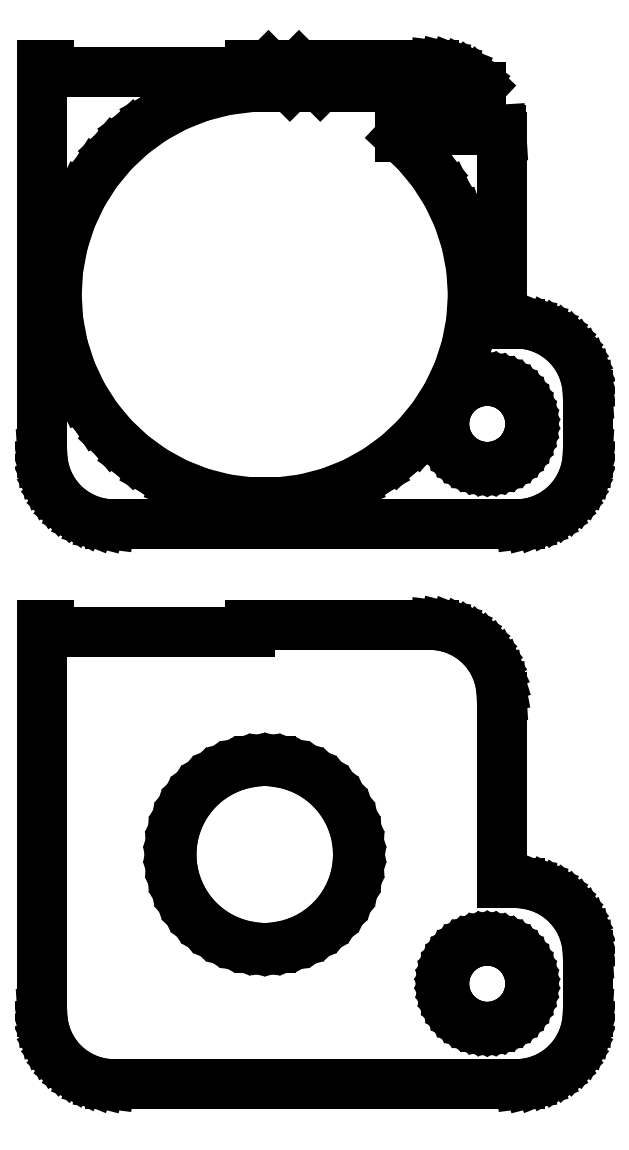
<metadata>
{"format":"dxf","ext":"dxf","renderer":"ezdxf+matplotlib","layout":"modelspace","background":"white","min_lineweight":24,"dpi":150}
</metadata>
<code>
0
SECTION
2
ENTITIES
0
LINE
8
0
10
17.94
20
101.1
11
18.55
21
101.2
0
LINE
8
0
10
18.55
20
101.2
11
19.13
21
101.5
0
LINE
8
0
10
19.13
20
101.5
11
19.68
21
101.8
0
LINE
8
0
10
19.68
20
101.8
11
20.19
21
102.1
0
LINE
8
0
10
20.19
20
102.1
11
20.64
21
102.6
0
LINE
8
0
10
20.64
20
102.6
11
21.05
21
103.1
0
LINE
8
0
10
21.05
20
103.1
11
21.38
21
103.6
0
LINE
8
0
10
21.38
20
103.6
11
21.65
21
104.2
0
LINE
8
0
10
21.65
20
104.2
11
21.84
21
104.8
0
LINE
8
0
10
21.84
20
104.8
11
21.96
21
105.4
0
LINE
8
0
10
21.96
20
105.4
11
22
21
106
0
LINE
8
0
10
22
20
106
11
22
21
110
0
LINE
8
0
10
22
20
110
11
21.96
21
110.6
0
LINE
8
0
10
21.96
20
110.6
11
21.84
21
111.2
0
LINE
8
0
10
21.84
20
111.2
11
21.65
21
111.8
0
LINE
8
0
10
21.65
20
111.8
11
21.38
21
112.4
0
LINE
8
0
10
21.38
20
112.4
11
21.05
21
112.9
0
LINE
8
0
10
21.05
20
112.9
11
20.64
21
113.4
0
LINE
8
0
10
20.64
20
113.4
11
20.19
21
113.9
0
LINE
8
0
10
20.19
20
113.9
11
19.68
21
114.2
0
LINE
8
0
10
19.68
20
114.2
11
19.13
21
114.5
0
LINE
8
0
10
19.13
20
114.5
11
18.55
21
114.8
0
LINE
8
0
10
18.55
20
114.8
11
17.94
21
114.9
0
LINE
8
0
10
17.94
20
114.9
11
17.31
21
115
0
LINE
8
0
10
17.31
20
115
11
16
21
115
0
LINE
8
0
10
16
20
115
11
16
21
128
0
LINE
8
0
10
16
20
128
11
15.97
21
128.5
0
LINE
8
0
10
15.97
20
128.5
11
9.75
21
128.5
0
LINE
8
0
10
9.75
20
128.5
11
9.75
21
128
0
LINE
8
0
10
9.75
20
128
11
8.926
21
128
0
LINE
8
0
10
8.926
20
128
11
10.07
21
126.9
0
LINE
8
0
10
10.07
20
126.9
11
11.23
21
125.5
0
LINE
8
0
10
11.23
20
125.5
11
12.21
21
124
0
LINE
8
0
10
12.21
20
124
11
12.98
21
122.3
0
LINE
8
0
10
12.98
20
122.3
11
13.54
21
120.6
0
LINE
8
0
10
13.54
20
120.6
11
13.89
21
118.8
0
LINE
8
0
10
13.89
20
118.8
11
14
21
117
0
LINE
8
0
10
14
20
117
11
13.89
21
115.2
0
LINE
8
0
10
13.89
20
115.2
11
13.54
21
113.4
0
LINE
8
0
10
13.54
20
113.4
11
12.98
21
111.7
0
LINE
8
0
10
12.98
20
111.7
11
12.21
21
110
0
LINE
8
0
10
12.21
20
110
11
11.23
21
108.5
0
LINE
8
0
10
11.23
20
108.5
11
10.07
21
107.1
0
LINE
8
0
10
10.07
20
107.1
11
8.743
21
105.8
0
LINE
8
0
10
8.743
20
105.8
11
7.269
21
104.8
0
LINE
8
0
10
7.269
20
104.8
11
5.674
21
103.9
0
LINE
8
0
10
5.674
20
103.9
11
3.981
21
103.2
0
LINE
8
0
10
3.981
20
103.2
11
2.217
21
102.8
0
LINE
8
0
10
2.217
20
102.8
11
0.4105
21
102.5
0
LINE
8
0
10
0.4105
20
102.5
11
-1.41
21
102.5
0
LINE
8
0
10
-1.41
20
102.5
11
-3.217
21
102.8
0
LINE
8
0
10
-3.217
20
102.8
11
-4.981
21
103.2
0
LINE
8
0
10
-4.981
20
103.2
11
-6.674
21
103.9
0
LINE
8
0
10
-6.674
20
103.9
11
-8.269
21
104.8
0
LINE
8
0
10
-8.269
20
104.8
11
-9.743
21
105.8
0
LINE
8
0
10
-9.743
20
105.8
11
-11.07
21
107.1
0
LINE
8
0
10
-11.07
20
107.1
11
-12.23
21
108.5
0
LINE
8
0
10
-12.23
20
108.5
11
-13.21
21
110
0
LINE
8
0
10
-13.21
20
110
11
-13.98
21
111.7
0
LINE
8
0
10
-13.98
20
111.7
11
-14.54
21
113.4
0
LINE
8
0
10
-14.54
20
113.4
11
-14.89
21
115.2
0
LINE
8
0
10
-14.89
20
115.2
11
-15
21
117
0
LINE
8
0
10
-15
20
117
11
-14.89
21
118.8
0
LINE
8
0
10
-14.89
20
118.8
11
-14.54
21
120.6
0
LINE
8
0
10
-14.54
20
120.6
11
-13.98
21
122.3
0
LINE
8
0
10
-13.98
20
122.3
11
-13.21
21
124
0
LINE
8
0
10
-13.21
20
124
11
-12.23
21
125.5
0
LINE
8
0
10
-12.23
20
125.5
11
-11.07
21
126.9
0
LINE
8
0
10
-11.07
20
126.9
11
-9.743
21
128.2
0
LINE
8
0
10
-9.743
20
128.2
11
-8.269
21
129.2
0
LINE
8
0
10
-8.269
20
129.2
11
-6.674
21
130.1
0
LINE
8
0
10
-6.674
20
130.1
11
-4.981
21
130.8
0
LINE
8
0
10
-4.981
20
130.8
11
-3.217
21
131.2
0
LINE
8
0
10
-3.217
20
131.2
11
-1.41
21
131.5
0
LINE
8
0
10
-1.41
20
131.5
11
0
21
131.5
0
LINE
8
0
10
0
20
131.5
11
0
21
131.5
0
LINE
8
0
10
0
20
131.5
11
1.25
21
131.5
0
LINE
8
0
10
1.25
20
131.5
11
-0.2401
21
133
0
LINE
8
0
10
-0.2401
20
133
11
-1.5
21
133
0
LINE
8
0
10
-1.5
20
133
11
-1.5
21
132.5
0
LINE
8
0
10
-1.5
20
132.5
11
-15.5
21
132.5
0
LINE
8
0
10
-15.5
20
132.5
11
-15.5
21
133
0
LINE
8
0
10
-15.5
20
133
11
-16
21
133
0
LINE
8
0
10
-16
20
133
11
-16
21
106
0
LINE
8
0
10
-16
20
106
11
-15.96
21
105.4
0
LINE
8
0
10
-15.96
20
105.4
11
-15.84
21
104.8
0
LINE
8
0
10
-15.84
20
104.8
11
-15.65
21
104.2
0
LINE
8
0
10
-15.65
20
104.2
11
-15.38
21
103.6
0
LINE
8
0
10
-15.38
20
103.6
11
-15.05
21
103.1
0
LINE
8
0
10
-15.05
20
103.1
11
-14.64
21
102.6
0
LINE
8
0
10
-14.64
20
102.6
11
-14.19
21
102.1
0
LINE
8
0
10
-14.19
20
102.1
11
-13.68
21
101.8
0
LINE
8
0
10
-13.68
20
101.8
11
-13.13
21
101.5
0
LINE
8
0
10
-13.13
20
101.5
11
-12.55
21
101.2
0
LINE
8
0
10
-12.55
20
101.2
11
-11.94
21
101.1
0
LINE
8
0
10
-11.94
20
101.1
11
-11.31
21
101
0
LINE
8
0
10
-11.31
20
101
11
17.31
21
101
0
LINE
8
0
10
17.31
20
101
11
17.94
21
101.1
0
LINE
8
0
10
14.81
20
105
11
14.44
21
105.1
0
LINE
8
0
10
14.44
20
105.1
11
14.07
21
105.1
0
LINE
8
0
10
14.07
20
105.1
11
13.72
21
105.3
0
LINE
8
0
10
13.72
20
105.3
11
13.39
21
105.5
0
LINE
8
0
10
13.39
20
105.5
11
13.09
21
105.7
0
LINE
8
0
10
13.09
20
105.7
11
12.81
21
105.9
0
LINE
8
0
10
12.81
20
105.9
11
12.57
21
106.2
0
LINE
8
0
10
12.57
20
106.2
11
12.37
21
106.6
0
LINE
8
0
10
12.37
20
106.6
11
12.21
21
106.9
0
LINE
8
0
10
12.21
20
106.9
11
12.09
21
107.3
0
LINE
8
0
10
12.09
20
107.3
11
12.02
21
107.6
0
LINE
8
0
10
12.02
20
107.6
11
12
21
108
0
LINE
8
0
10
12
20
108
11
12.02
21
108.4
0
LINE
8
0
10
12.02
20
108.4
11
12.09
21
108.7
0
LINE
8
0
10
12.09
20
108.7
11
12.21
21
109.1
0
LINE
8
0
10
12.21
20
109.1
11
12.37
21
109.4
0
LINE
8
0
10
12.37
20
109.4
11
12.57
21
109.8
0
LINE
8
0
10
12.57
20
109.8
11
12.81
21
110.1
0
LINE
8
0
10
12.81
20
110.1
11
13.09
21
110.3
0
LINE
8
0
10
13.09
20
110.3
11
13.39
21
110.5
0
LINE
8
0
10
13.39
20
110.5
11
13.72
21
110.7
0
LINE
8
0
10
13.72
20
110.7
11
14.07
21
110.9
0
LINE
8
0
10
14.07
20
110.9
11
14.44
21
110.9
0
LINE
8
0
10
14.44
20
110.9
11
14.81
21
111
0
LINE
8
0
10
14.81
20
111
11
15.19
21
111
0
LINE
8
0
10
15.19
20
111
11
15.56
21
110.9
0
LINE
8
0
10
15.56
20
110.9
11
15.93
21
110.9
0
LINE
8
0
10
15.93
20
110.9
11
16.28
21
110.7
0
LINE
8
0
10
16.28
20
110.7
11
16.61
21
110.5
0
LINE
8
0
10
16.61
20
110.5
11
16.91
21
110.3
0
LINE
8
0
10
16.91
20
110.3
11
17.19
21
110.1
0
LINE
8
0
10
17.19
20
110.1
11
17.43
21
109.8
0
LINE
8
0
10
17.43
20
109.8
11
17.63
21
109.4
0
LINE
8
0
10
17.63
20
109.4
11
17.79
21
109.1
0
LINE
8
0
10
17.79
20
109.1
11
17.91
21
108.7
0
LINE
8
0
10
17.91
20
108.7
11
17.98
21
108.4
0
LINE
8
0
10
17.98
20
108.4
11
18
21
108
0
LINE
8
0
10
18
20
108
11
17.98
21
107.6
0
LINE
8
0
10
17.98
20
107.6
11
17.91
21
107.3
0
LINE
8
0
10
17.91
20
107.3
11
17.79
21
106.9
0
LINE
8
0
10
17.79
20
106.9
11
17.63
21
106.6
0
LINE
8
0
10
17.63
20
106.6
11
17.43
21
106.2
0
LINE
8
0
10
17.43
20
106.2
11
17.19
21
105.9
0
LINE
8
0
10
17.19
20
105.9
11
16.91
21
105.7
0
LINE
8
0
10
16.91
20
105.7
11
16.61
21
105.5
0
LINE
8
0
10
16.61
20
105.5
11
16.28
21
105.3
0
LINE
8
0
10
16.28
20
105.3
11
15.93
21
105.1
0
LINE
8
0
10
15.93
20
105.1
11
15.56
21
105.1
0
LINE
8
0
10
15.56
20
105.1
11
15.19
21
105
0
LINE
8
0
10
15.19
20
105
11
14.81
21
105
0
LINE
8
0
10
14.19
20
131.9
11
13.68
21
132.2
0
LINE
8
0
10
13.68
20
132.2
11
13.13
21
132.5
0
LINE
8
0
10
13.13
20
132.5
11
12.55
21
132.8
0
LINE
8
0
10
12.55
20
132.8
11
11.94
21
132.9
0
LINE
8
0
10
11.94
20
132.9
11
11.31
21
133
0
LINE
8
0
10
11.31
20
133
11
1.881
21
133
0
LINE
8
0
10
1.881
20
133
11
3.371
21
131.5
0
LINE
8
0
10
3.371
20
131.5
11
14.56
21
131.5
0
LINE
8
0
10
14.56
20
131.5
11
14.19
21
131.9
0
LINE
8
0
10
17.94
20
62.09
11
18.55
21
62.24
0
LINE
8
0
10
18.55
20
62.24
11
19.13
21
62.48
0
LINE
8
0
10
19.13
20
62.48
11
19.68
21
62.78
0
LINE
8
0
10
19.68
20
62.78
11
20.19
21
63.15
0
LINE
8
0
10
20.19
20
63.15
11
20.64
21
63.58
0
LINE
8
0
10
20.64
20
63.58
11
21.05
21
64.06
0
LINE
8
0
10
21.05
20
64.06
11
21.38
21
64.59
0
LINE
8
0
10
21.38
20
64.59
11
21.65
21
65.16
0
LINE
8
0
10
21.65
20
65.16
11
21.84
21
65.76
0
LINE
8
0
10
21.84
20
65.76
11
21.96
21
66.37
0
LINE
8
0
10
21.96
20
66.37
11
22
21
67
0
LINE
8
0
10
22
20
67
11
22
21
71
0
LINE
8
0
10
22
20
71
11
21.96
21
71.63
0
LINE
8
0
10
21.96
20
71.63
11
21.84
21
72.24
0
LINE
8
0
10
21.84
20
72.24
11
21.65
21
72.84
0
LINE
8
0
10
21.65
20
72.84
11
21.38
21
73.41
0
LINE
8
0
10
21.38
20
73.41
11
21.05
21
73.94
0
LINE
8
0
10
21.05
20
73.94
11
20.64
21
74.42
0
LINE
8
0
10
20.64
20
74.42
11
20.19
21
74.85
0
LINE
8
0
10
20.19
20
74.85
11
19.68
21
75.22
0
LINE
8
0
10
19.68
20
75.22
11
19.13
21
75.52
0
LINE
8
0
10
19.13
20
75.52
11
18.55
21
75.76
0
LINE
8
0
10
18.55
20
75.76
11
17.94
21
75.91
0
LINE
8
0
10
17.94
20
75.91
11
17.31
21
75.99
0
LINE
8
0
10
17.31
20
75.99
11
16
21
75.99
0
LINE
8
0
10
16
20
75.99
11
16
21
89
0
LINE
8
0
10
16
20
89
11
15.96
21
89.63
0
LINE
8
0
10
15.96
20
89.63
11
15.84
21
90.24
0
LINE
8
0
10
15.84
20
90.24
11
15.65
21
90.84
0
LINE
8
0
10
15.65
20
90.84
11
15.38
21
91.41
0
LINE
8
0
10
15.38
20
91.41
11
15.05
21
91.94
0
LINE
8
0
10
15.05
20
91.94
11
14.64
21
92.42
0
LINE
8
0
10
14.64
20
92.42
11
14.19
21
92.85
0
LINE
8
0
10
14.19
20
92.85
11
13.68
21
93.22
0
LINE
8
0
10
13.68
20
93.22
11
13.13
21
93.52
0
LINE
8
0
10
13.13
20
93.52
11
12.55
21
93.76
0
LINE
8
0
10
12.55
20
93.76
11
11.94
21
93.91
0
LINE
8
0
10
11.94
20
93.91
11
11.31
21
93.99
0
LINE
8
0
10
11.31
20
93.99
11
-1.5
21
93.99
0
LINE
8
0
10
-1.5
20
93.99
11
-1.5
21
93.5
0
LINE
8
0
10
-1.5
20
93.5
11
-15.5
21
93.5
0
LINE
8
0
10
-15.5
20
93.5
11
-15.5
21
94
0
LINE
8
0
10
-15.5
20
94
11
-16
21
94
0
LINE
8
0
10
-16
20
94
11
-16
21
67
0
LINE
8
0
10
-16
20
67
11
-15.96
21
66.37
0
LINE
8
0
10
-15.96
20
66.37
11
-15.84
21
65.76
0
LINE
8
0
10
-15.84
20
65.76
11
-15.65
21
65.16
0
LINE
8
0
10
-15.65
20
65.16
11
-15.38
21
64.59
0
LINE
8
0
10
-15.38
20
64.59
11
-15.05
21
64.06
0
LINE
8
0
10
-15.05
20
64.06
11
-14.64
21
63.58
0
LINE
8
0
10
-14.64
20
63.58
11
-14.19
21
63.15
0
LINE
8
0
10
-14.19
20
63.15
11
-13.68
21
62.78
0
LINE
8
0
10
-13.68
20
62.78
11
-13.13
21
62.48
0
LINE
8
0
10
-13.13
20
62.48
11
-12.55
21
62.24
0
LINE
8
0
10
-12.55
20
62.24
11
-11.94
21
62.09
0
LINE
8
0
10
-11.94
20
62.09
11
-11.31
21
62.01
0
LINE
8
0
10
-11.31
20
62.01
11
17.31
21
62.01
0
LINE
8
0
10
17.31
20
62.01
11
17.94
21
62.09
0
LINE
8
0
10
-0.9081
20
71.51
11
-1.718
21
71.62
0
LINE
8
0
10
-1.718
20
71.62
11
-2.509
21
71.82
0
LINE
8
0
10
-2.509
20
71.82
11
-3.268
21
72.12
0
LINE
8
0
10
-3.268
20
72.12
11
-3.983
21
72.51
0
LINE
8
0
10
-3.983
20
72.51
11
-4.643
21
72.99
0
LINE
8
0
10
-4.643
20
72.99
11
-5.238
21
73.55
0
LINE
8
0
10
-5.238
20
73.55
11
-5.759
21
74.18
0
LINE
8
0
10
-5.759
20
74.18
11
-6.196
21
74.87
0
LINE
8
0
10
-6.196
20
74.87
11
-6.544
21
75.61
0
LINE
8
0
10
-6.544
20
75.61
11
-6.796
21
76.38
0
LINE
8
0
10
-6.796
20
76.38
11
-6.949
21
77.19
0
LINE
8
0
10
-6.949
20
77.19
11
-7
21
78
0
LINE
8
0
10
-7
20
78
11
-6.949
21
78.81
0
LINE
8
0
10
-6.949
20
78.81
11
-6.796
21
79.62
0
LINE
8
0
10
-6.796
20
79.62
11
-6.544
21
80.39
0
LINE
8
0
10
-6.544
20
80.39
11
-6.196
21
81.13
0
LINE
8
0
10
-6.196
20
81.13
11
-5.759
21
81.82
0
LINE
8
0
10
-5.759
20
81.82
11
-5.238
21
82.45
0
LINE
8
0
10
-5.238
20
82.45
11
-4.643
21
83.01
0
LINE
8
0
10
-4.643
20
83.01
11
-3.983
21
83.49
0
LINE
8
0
10
-3.983
20
83.49
11
-3.268
21
83.88
0
LINE
8
0
10
-3.268
20
83.88
11
-2.509
21
84.18
0
LINE
8
0
10
-2.509
20
84.18
11
-1.718
21
84.38
0
LINE
8
0
10
-1.718
20
84.38
11
-0.9081
21
84.49
0
LINE
8
0
10
-0.9081
20
84.49
11
-0.09186
21
84.49
0
LINE
8
0
10
-0.09186
20
84.49
11
0.718
21
84.38
0
LINE
8
0
10
0.718
20
84.38
11
1.509
21
84.18
0
LINE
8
0
10
1.509
20
84.18
11
2.268
21
83.88
0
LINE
8
0
10
2.268
20
83.88
11
2.983
21
83.49
0
LINE
8
0
10
2.983
20
83.49
11
3.643
21
83.01
0
LINE
8
0
10
3.643
20
83.01
11
4.238
21
82.45
0
LINE
8
0
10
4.238
20
82.45
11
4.759
21
81.82
0
LINE
8
0
10
4.759
20
81.82
11
5.196
21
81.13
0
LINE
8
0
10
5.196
20
81.13
11
5.544
21
80.39
0
LINE
8
0
10
5.544
20
80.39
11
5.796
21
79.62
0
LINE
8
0
10
5.796
20
79.62
11
5.949
21
78.81
0
LINE
8
0
10
5.949
20
78.81
11
6
21
78
0
LINE
8
0
10
6
20
78
11
5.949
21
77.19
0
LINE
8
0
10
5.949
20
77.19
11
5.796
21
76.38
0
LINE
8
0
10
5.796
20
76.38
11
5.544
21
75.61
0
LINE
8
0
10
5.544
20
75.61
11
5.196
21
74.87
0
LINE
8
0
10
5.196
20
74.87
11
4.759
21
74.18
0
LINE
8
0
10
4.759
20
74.18
11
4.238
21
73.55
0
LINE
8
0
10
4.238
20
73.55
11
3.643
21
72.99
0
LINE
8
0
10
3.643
20
72.99
11
2.983
21
72.51
0
LINE
8
0
10
2.983
20
72.51
11
2.268
21
72.12
0
LINE
8
0
10
2.268
20
72.12
11
1.509
21
71.82
0
LINE
8
0
10
1.509
20
71.82
11
0.718
21
71.62
0
LINE
8
0
10
0.718
20
71.62
11
-0.09186
21
71.51
0
LINE
8
0
10
-0.09186
20
71.51
11
-0.9081
21
71.51
0
LINE
8
0
10
14.81
20
66.01
11
14.44
21
66.05
0
LINE
8
0
10
14.44
20
66.05
11
14.07
21
66.15
0
LINE
8
0
10
14.07
20
66.15
11
13.72
21
66.29
0
LINE
8
0
10
13.72
20
66.29
11
13.39
21
66.47
0
LINE
8
0
10
13.39
20
66.47
11
13.09
21
66.69
0
LINE
8
0
10
13.09
20
66.69
11
12.81
21
66.95
0
LINE
8
0
10
12.81
20
66.95
11
12.57
21
67.24
0
LINE
8
0
10
12.57
20
67.24
11
12.37
21
67.55
0
LINE
8
0
10
12.37
20
67.55
11
12.21
21
67.9
0
LINE
8
0
10
12.21
20
67.9
11
12.09
21
68.25
0
LINE
8
0
10
12.09
20
68.25
11
12.02
21
68.62
0
LINE
8
0
10
12.02
20
68.62
11
12
21
69
0
LINE
8
0
10
12
20
69
11
12.02
21
69.38
0
LINE
8
0
10
12.02
20
69.38
11
12.09
21
69.75
0
LINE
8
0
10
12.09
20
69.75
11
12.21
21
70.1
0
LINE
8
0
10
12.21
20
70.1
11
12.37
21
70.45
0
LINE
8
0
10
12.37
20
70.45
11
12.57
21
70.76
0
LINE
8
0
10
12.57
20
70.76
11
12.81
21
71.05
0
LINE
8
0
10
12.81
20
71.05
11
13.09
21
71.31
0
LINE
8
0
10
13.09
20
71.31
11
13.39
21
71.53
0
LINE
8
0
10
13.39
20
71.53
11
13.72
21
71.71
0
LINE
8
0
10
13.72
20
71.71
11
14.07
21
71.85
0
LINE
8
0
10
14.07
20
71.85
11
14.44
21
71.95
0
LINE
8
0
10
14.44
20
71.95
11
14.81
21
71.99
0
LINE
8
0
10
14.81
20
71.99
11
15.19
21
71.99
0
LINE
8
0
10
15.19
20
71.99
11
15.56
21
71.95
0
LINE
8
0
10
15.56
20
71.95
11
15.93
21
71.85
0
LINE
8
0
10
15.93
20
71.85
11
16.28
21
71.71
0
LINE
8
0
10
16.28
20
71.71
11
16.61
21
71.53
0
LINE
8
0
10
16.61
20
71.53
11
16.91
21
71.31
0
LINE
8
0
10
16.91
20
71.31
11
17.19
21
71.05
0
LINE
8
0
10
17.19
20
71.05
11
17.43
21
70.76
0
LINE
8
0
10
17.43
20
70.76
11
17.63
21
70.45
0
LINE
8
0
10
17.63
20
70.45
11
17.79
21
70.1
0
LINE
8
0
10
17.79
20
70.1
11
17.91
21
69.75
0
LINE
8
0
10
17.91
20
69.75
11
17.98
21
69.38
0
LINE
8
0
10
17.98
20
69.38
11
18
21
69
0
LINE
8
0
10
18
20
69
11
17.98
21
68.62
0
LINE
8
0
10
17.98
20
68.62
11
17.91
21
68.25
0
LINE
8
0
10
17.91
20
68.25
11
17.79
21
67.9
0
LINE
8
0
10
17.79
20
67.9
11
17.63
21
67.55
0
LINE
8
0
10
17.63
20
67.55
11
17.43
21
67.24
0
LINE
8
0
10
17.43
20
67.24
11
17.19
21
66.95
0
LINE
8
0
10
17.19
20
66.95
11
16.91
21
66.69
0
LINE
8
0
10
16.91
20
66.69
11
16.61
21
66.47
0
LINE
8
0
10
16.61
20
66.47
11
16.28
21
66.29
0
LINE
8
0
10
16.28
20
66.29
11
15.93
21
66.15
0
LINE
8
0
10
15.93
20
66.15
11
15.56
21
66.05
0
LINE
8
0
10
15.56
20
66.05
11
15.19
21
66.01
0
LINE
8
0
10
15.19
20
66.01
11
14.81
21
66.01
0
ENDSEC
0
EOF

</code>
